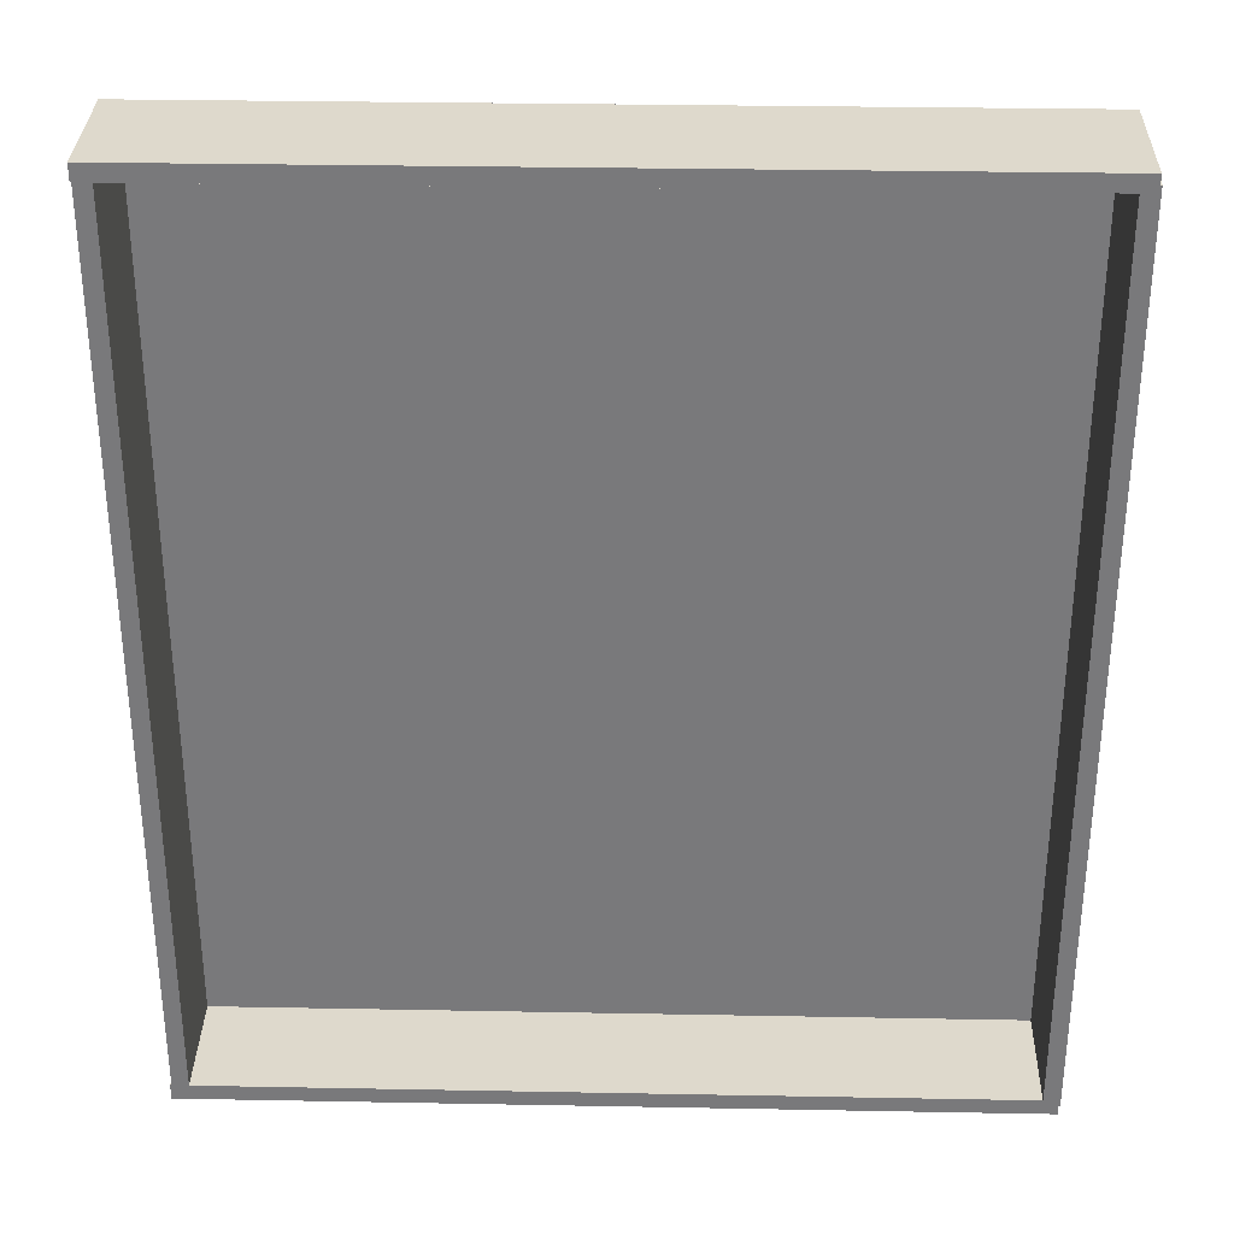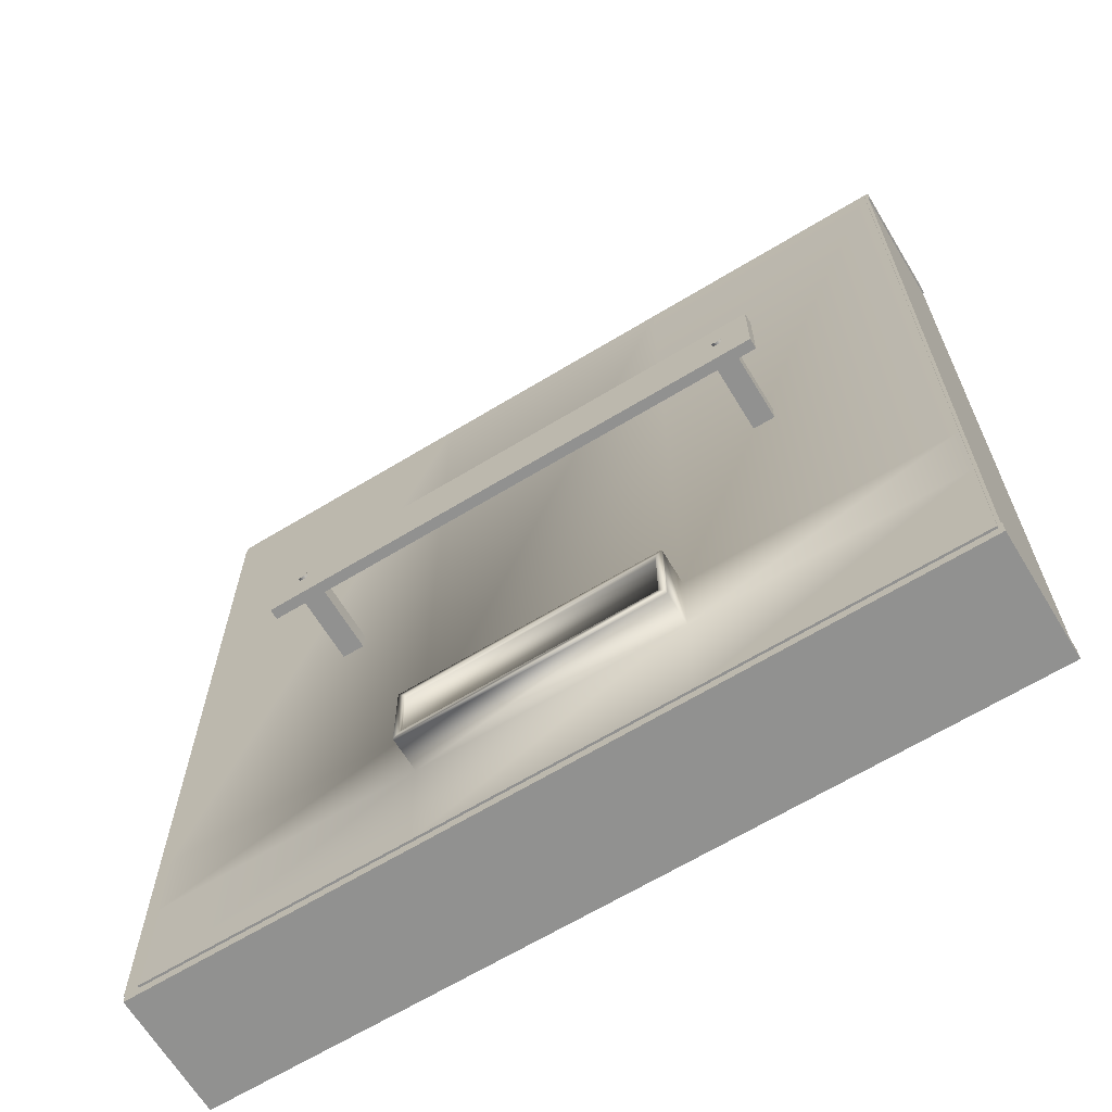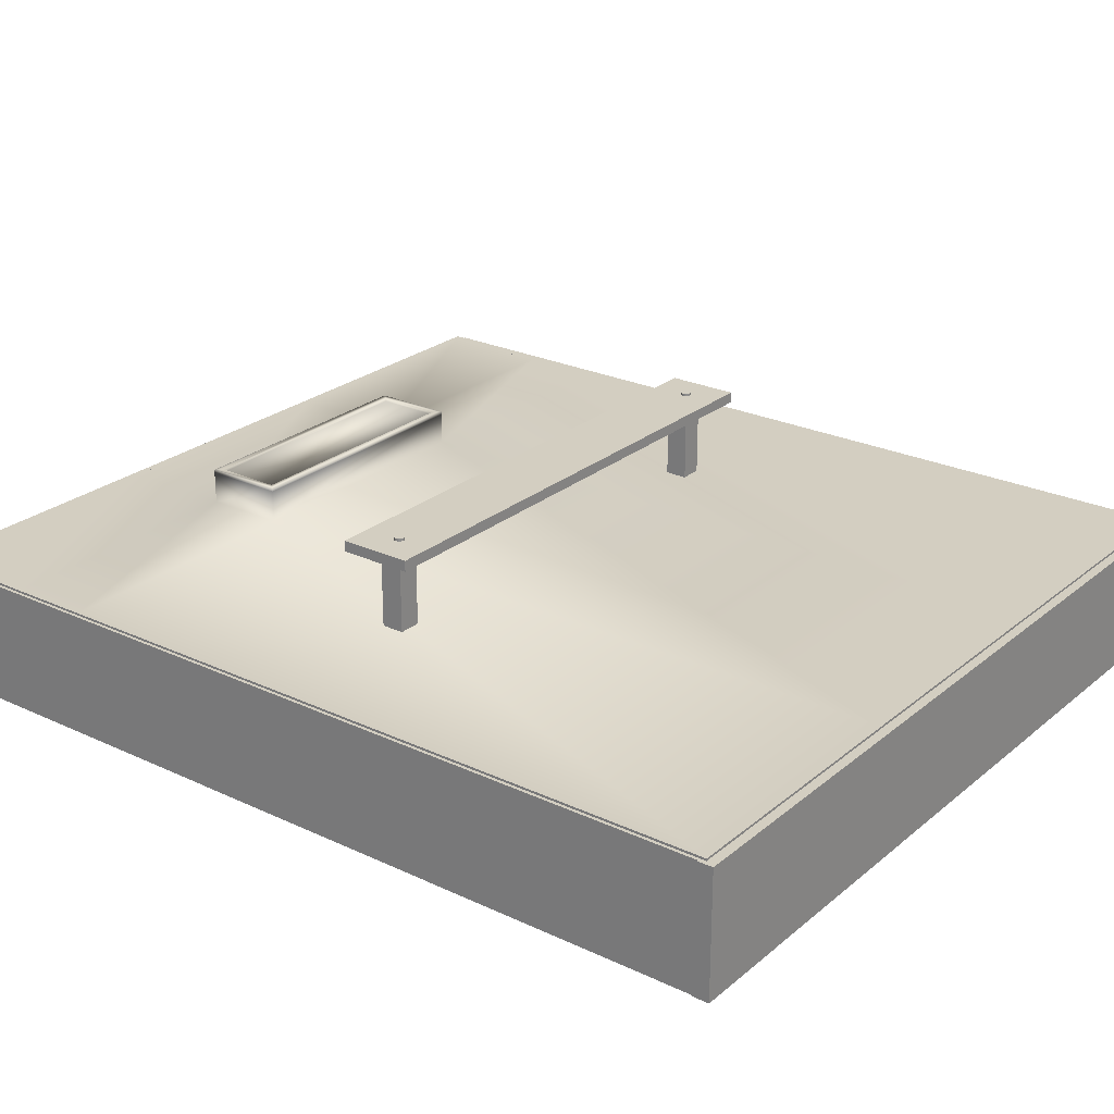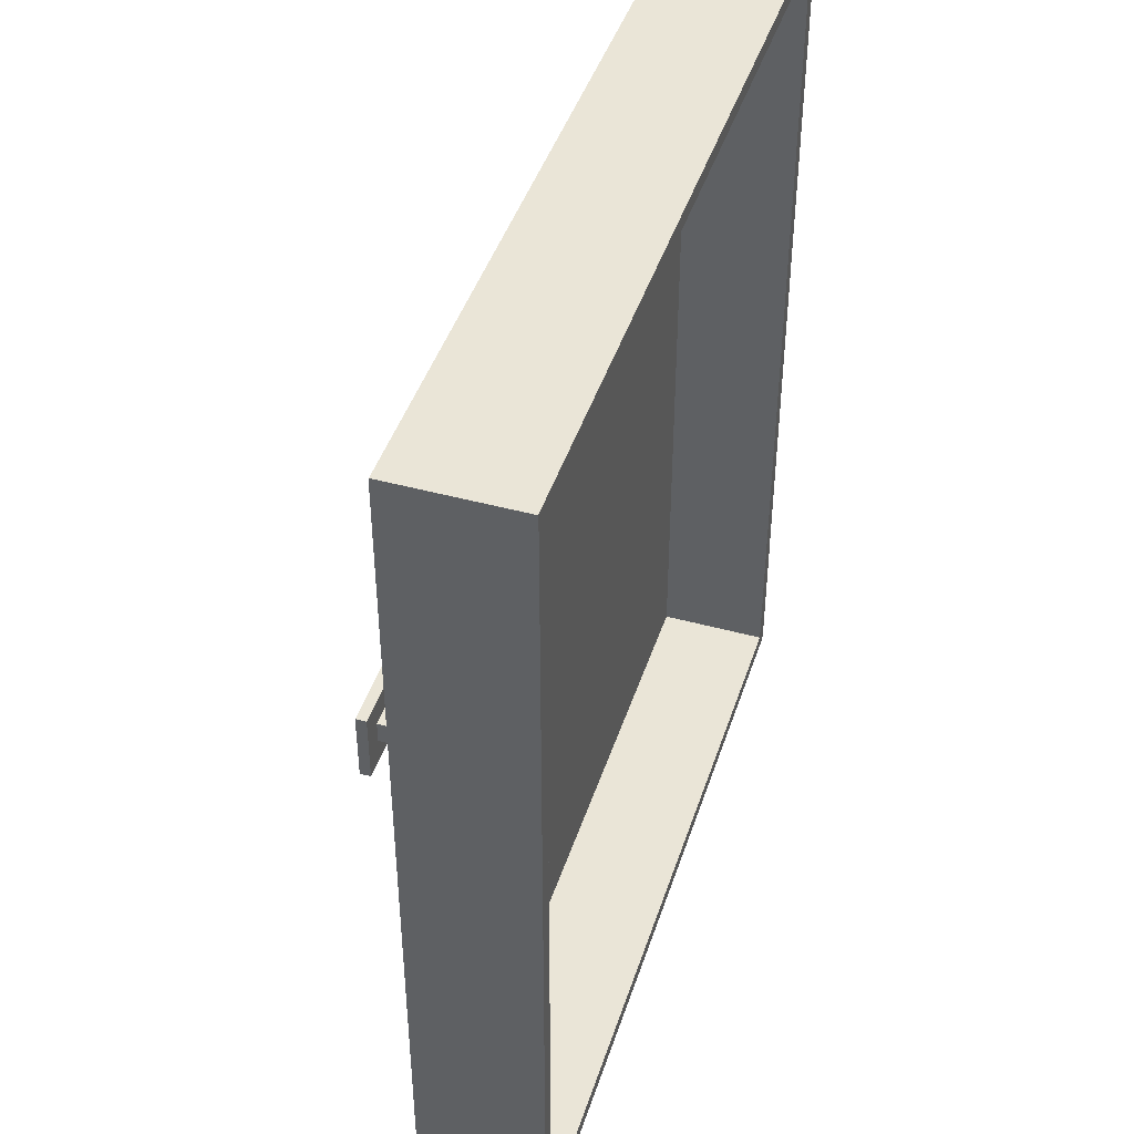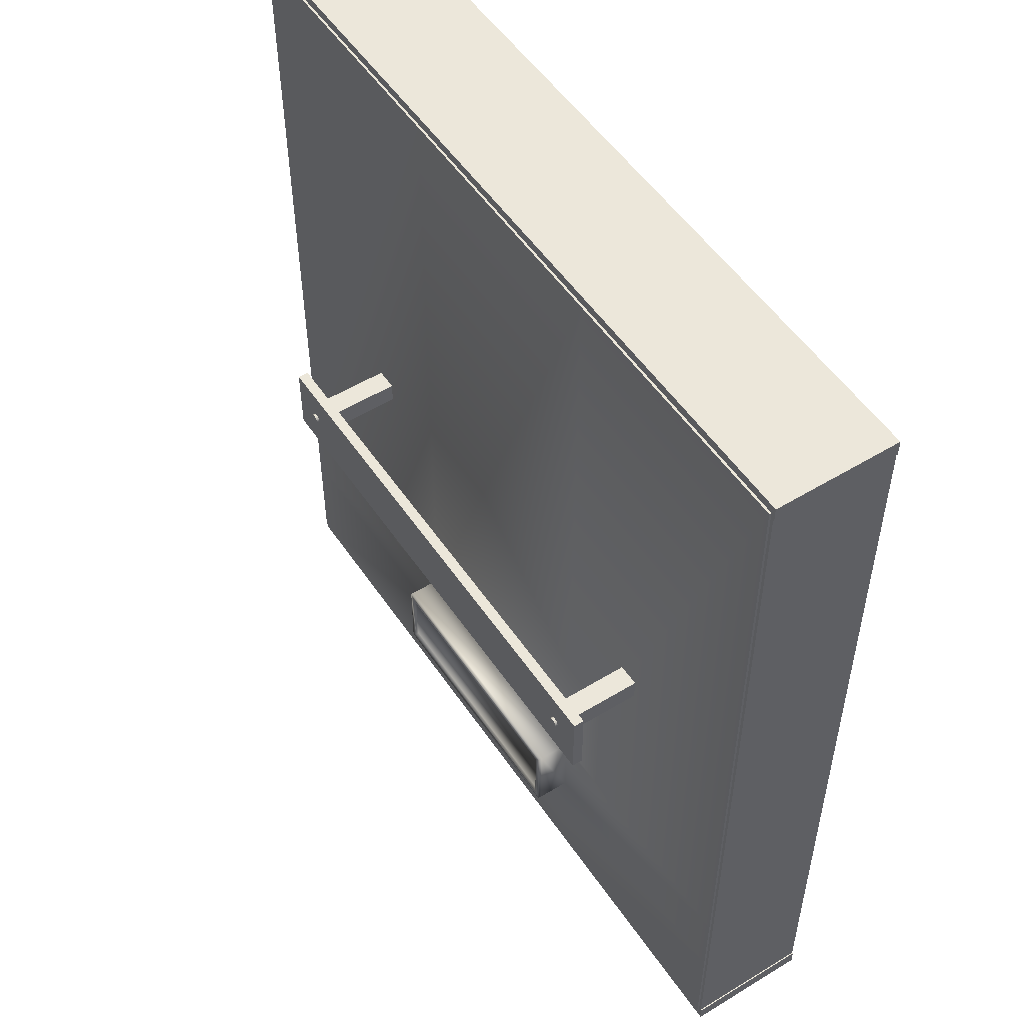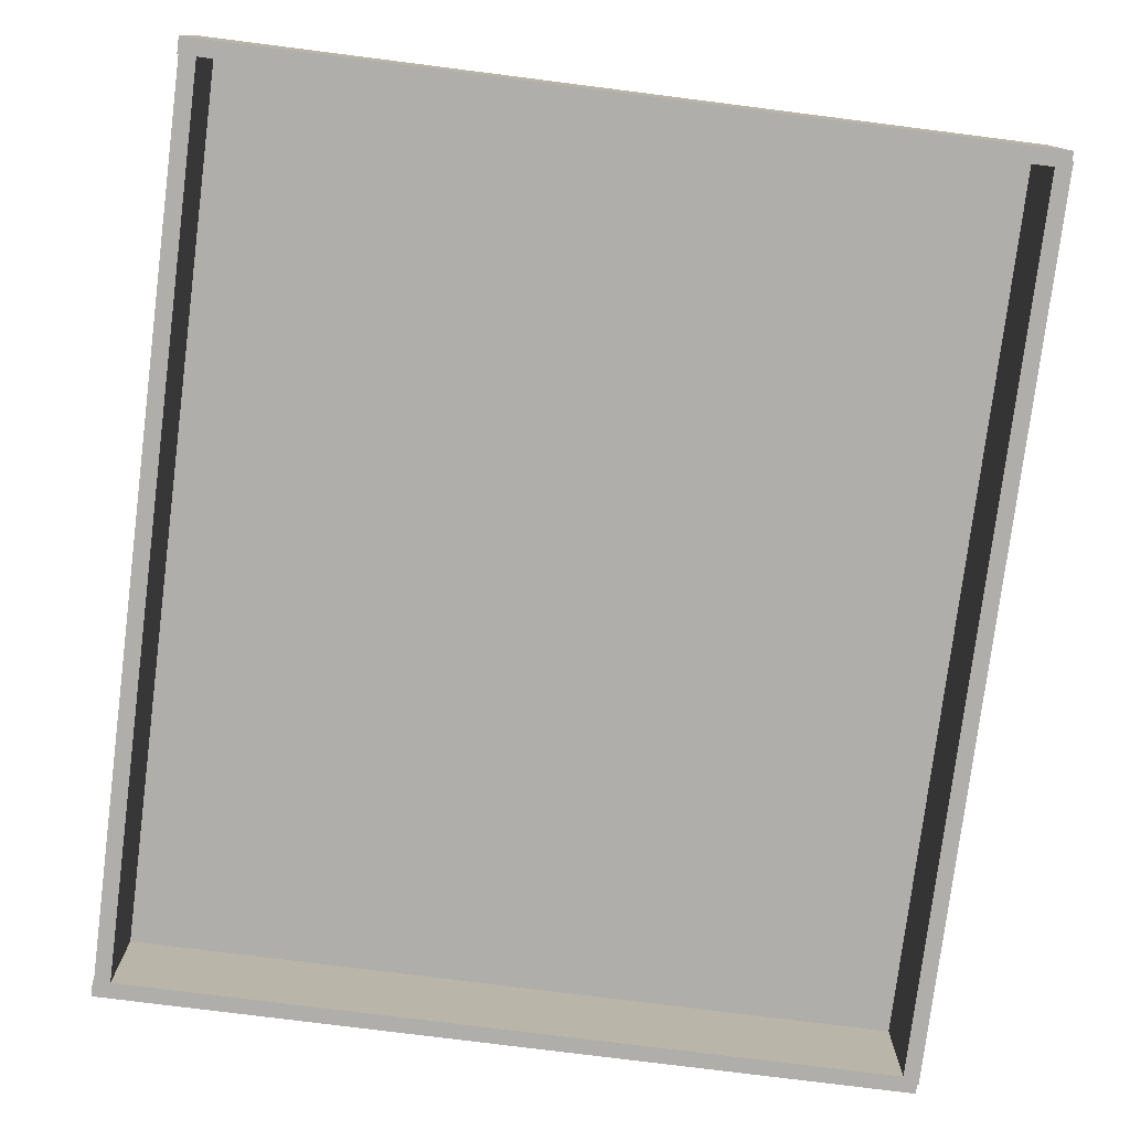
<metadata>
{"format":"obj","ext":"obj","renderer":"f3d","projection":"perspective","resolution":1024,"background":"white","views":[{"elev":32.0,"azim":1.5,"up":"+Z"},{"elev":-66.0,"azim":-148.7,"up":"+Z"},{"elev":24.9,"azim":-52.7,"up":"+Y"},{"elev":44.3,"azim":-72.3,"up":"+Z"},{"elev":52.6,"azim":-123.2,"up":"+Z"},{"elev":-77.8,"azim":-7.2,"up":"+Y"}]}
</metadata>
<code>
o pCube2.001_Mesh.022
v -0.2573 -0.07156 0.3022
v -0.2573 0.01286 0.3022
v -0.2681 -0.07156 0.3022
v -0.2681 0.01286 0.3022
v -0.2681 -0.07156 -0.3024
v -0.2681 0.01286 -0.3024
v -0.2573 -0.07156 -0.3024
v -0.2573 0.01286 -0.3024
f 1 2 4 3
f 3 4 6 5
f 5 6 8 7
f 7 8 2 1
f 2 8 6 4
f 7 1 3 5
o pCube3.001_Mesh.023
v 0.2763 -0.07156 0.3022
v 0.2763 0.01286 0.3022
v 0.2654 -0.07156 0.3022
v 0.2654 0.01286 0.3022
v 0.2654 -0.07156 -0.3024
v 0.2654 0.01286 -0.3024
v 0.2763 -0.07156 -0.3024
v 0.2763 0.01286 -0.3024
f 9 10 12 11
f 11 12 14 13
f 13 14 16 15
f 15 16 10 9
f 10 16 14 12
f 15 9 11 13
o pCube4.001_Mesh.024
v 0.2753 -0.07156 0.2975
v 0.2753 0.01286 0.2975
v 0.2753 -0.07156 0.3084
v 0.2753 0.01286 0.3084
v -0.269 -0.07156 0.3084
v -0.269 0.01286 0.3084
v -0.269 -0.07156 0.2975
v -0.269 0.01286 0.2975
f 17 18 20 19
f 19 20 22 21
f 21 22 24 23
f 23 24 18 17
f 18 24 22 20
f 23 17 19 21
o pCube5.001_Mesh.025
v 0.2753 -0.07156 -0.3091
v 0.2753 0.01286 -0.3091
v 0.2753 -0.07156 -0.2983
v 0.2753 0.01286 -0.2983
v -0.269 -0.07156 -0.2983
v -0.269 0.01286 -0.2983
v -0.269 -0.07156 -0.3091
v -0.269 0.01286 -0.3091
f 25 26 28 27
f 27 28 30 29
f 29 30 32 31
f 31 32 26 25
f 26 32 30 28
f 31 25 27 29
o pCube6.001_Mesh.026
v -0.2661 0.003483 0.3022
v 0.2658 0.003483 0.3022
v -0.2661 0.01431 0.3022
v 0.2658 0.01431 0.3022
v -0.2661 0.01431 -0.3024
v 0.2658 0.01431 -0.3024
v -0.2661 0.003483 -0.3024
v 0.2658 0.003483 -0.3024
v -0.08879 0.003483 0.3022
v 0.08849 0.003483 0.3022
v 0.08849 0.01431 0.3022
v -0.08879 0.01431 0.3022
v 0.08849 0.01431 -0.3024
v -0.08879 0.01431 -0.3024
v 0.08849 0.003483 -0.3024
v -0.08879 0.003483 -0.3024
v -0.2661 0.01431 -0.2248
v -0.2661 0.01431 -0.1705
v 0.2658 0.01431 -0.1705
v 0.2658 0.01431 -0.2248
v -0.2661 0.003483 -0.1705
v -0.2661 0.003483 -0.2248
v 0.2658 0.003483 -0.2248
v 0.2658 0.003483 -0.1705
v -0.08879 0.003483 -0.2248
v -0.08879 0.003483 -0.1705
v 0.08849 0.003483 -0.2248
v 0.08849 0.003483 -0.1705
v 0.08849 0.0382 -0.2248
v 0.08849 0.0382 -0.1705
v -0.08879 0.0382 -0.2248
v -0.08879 0.0382 -0.1705
v -0.08879 0.01431 -0.1705
v -0.08879 0.01431 -0.2248
v 0.08849 0.01431 -0.1705
v 0.08849 0.01431 -0.2248
v -0.08879 0.0361 -0.1705
v -0.08879 0.0361 -0.2248
v 0.08849 0.0361 -0.1705
v 0.08849 0.0361 -0.2248
v -0.08454 0.0361 -0.1753
v -0.08454 0.0361 -0.2199
v 0.08424 0.0361 -0.1753
v 0.08424 0.0361 -0.2199
v -0.08454 0.0382 -0.1753
v -0.08454 0.0382 -0.2199
v 0.08424 0.0382 -0.1753
v 0.08424 0.0382 -0.2199
f 42 34 36 43
f 68 52 38 45
f 45 38 40 47
f 60 56 34 42
f 55 40 38 52
f 53 33 35 50
f 53 58 41 33
f 58 60 42 41
f 37 46 48 39
f 46 45 47 48
f 49 66 46 37
f 66 68 45 46
f 33 41 44 35
f 41 42 43 44
f 44 43 67 65
f 77 78 63 64
f 35 44 65 50
f 50 65 66 49
f 48 47 59 57
f 57 59 60 58
f 39 48 57 54
f 54 57 58 53
f 39 54 49 37
f 54 53 50 49
f 34 56 51 36
f 56 55 52 51
f 47 40 55 59
f 59 55 56 60
f 43 36 51 67
f 67 51 52 68
f 65 67 71 69
f 66 65 69 70
f 67 68 72 71
f 68 66 70 72
f 71 72 61 62
f 72 70 63 61
f 76 75 79 80
f 74 76 80 78
f 80 79 62 61
f 79 77 64 62
f 78 80 61 63
f 75 73 77 79
f 73 74 78 77
f 69 71 62 64
f 70 69 64 63
f 73 75 76 74
o pCube7_Mesh.027
v 0.142 0.00712 0.007348
v 0.1569 0.00712 0.007348
v 0.142 0.07076 0.007348
v 0.1569 0.07076 0.007348
v 0.142 0.07076 -0.007609
v 0.1569 0.07076 -0.007609
v 0.142 0.00712 -0.007609
v 0.1569 0.00712 -0.007609
f 81 82 84 83
f 83 84 86 85
f 85 86 88 87
f 87 88 82 81
f 82 88 86 84
f 87 81 83 85
o pCube8_Mesh.028
v -0.1635 0.006976 0.007348
v -0.1485 0.006976 0.007348
v -0.1635 0.07062 0.007348
v -0.1485 0.07062 0.007348
v -0.1635 0.07062 -0.007609
v -0.1485 0.07062 -0.007609
v -0.1635 0.006976 -0.007609
v -0.1485 0.006976 -0.007609
f 89 90 92 91
f 91 92 94 93
f 93 94 96 95
f 95 96 90 89
f 90 96 94 92
f 95 89 91 93
o pCube9_Mesh.029
v 0.1731 0.06527 0.02389
v 0.1731 0.07246 0.02389
v -0.1776 0.06527 0.02389
v -0.1776 0.07246 0.02389
v -0.1776 0.06527 -0.02415
v -0.1776 0.07246 -0.02415
v 0.1731 0.06527 -0.02415
v 0.1731 0.07246 -0.02415
f 97 98 100 99
f 99 100 102 101
f 101 102 104 103
f 103 104 98 97
f 98 104 102 100
f 103 97 99 101
o pCylinder1_Mesh.030
v -0.1527 0.0602 -0.000186
v -0.1532 0.0602 -0.001114
v -0.1539 0.0602 -0.001851
v -0.1548 0.0602 -0.002324
v -0.1559 0.0602 -0.002487
v -0.1569 0.0602 -0.002324
v -0.1578 0.0602 -0.001851
v -0.1586 0.0602 -0.001114
v -0.159 0.0602 -0.000186
v -0.1592 0.0602 0.000844
v -0.159 0.0602 0.001873
v -0.1586 0.0602 0.002801
v -0.1578 0.0602 0.003538
v -0.1569 0.0602 0.004011
v -0.1559 0.0602 0.004174
v -0.1548 0.0602 0.004011
v -0.1539 0.0602 0.003538
v -0.1532 0.0602 0.002801
v -0.1527 0.0602 0.001873
v -0.1525 0.0602 0.000844
v -0.1527 0.07419 -0.000186
v -0.1532 0.07419 -0.001114
v -0.1539 0.07419 -0.001851
v -0.1548 0.07419 -0.002324
v -0.1559 0.07419 -0.002487
v -0.1569 0.07419 -0.002324
v -0.1578 0.07419 -0.001851
v -0.1586 0.07419 -0.001114
v -0.159 0.07419 -0.000186
v -0.1592 0.07419 0.000844
v -0.159 0.07419 0.001873
v -0.1586 0.07419 0.002801
v -0.1578 0.07419 0.003538
v -0.1569 0.07419 0.004011
v -0.1559 0.07419 0.004174
v -0.1548 0.07419 0.004011
v -0.1539 0.07419 0.003538
v -0.1532 0.07419 0.002801
v -0.1527 0.07419 0.001873
v -0.1525 0.07419 0.000844
v -0.1559 0.0602 0.000844
v -0.1559 0.07419 0.000844
f 105 106 126 125
f 106 107 127 126
f 107 108 128 127
f 108 109 129 128
f 109 110 130 129
f 110 111 131 130
f 111 112 132 131
f 112 113 133 132
f 113 114 134 133
f 114 115 135 134
f 115 116 136 135
f 116 117 137 136
f 117 118 138 137
f 118 119 139 138
f 119 120 140 139
f 120 121 141 140
f 121 122 142 141
f 122 123 143 142
f 123 124 144 143
f 124 105 125 144
f 106 105 145
f 107 106 145
f 108 107 145
f 109 108 145
f 110 109 145
f 111 110 145
f 112 111 145
f 113 112 145
f 114 113 145
f 115 114 145
f 116 115 145
f 117 116 145
f 118 117 145
f 119 118 145
f 120 119 145
f 121 120 145
f 122 121 145
f 123 122 145
f 124 123 145
f 105 124 145
f 125 126 146
f 126 127 146
f 127 128 146
f 128 129 146
f 129 130 146
f 130 131 146
f 131 132 146
f 132 133 146
f 133 134 146
f 134 135 146
f 135 136 146
f 136 137 146
f 137 138 146
f 138 139 146
f 139 140 146
f 140 141 146
f 141 142 146
f 142 143 146
f 143 144 146
f 144 125 146
o pCylinder2_Mesh.031
v 0.1537 0.0602 -0.000186
v 0.1533 0.0602 -0.001114
v 0.1525 0.0602 -0.001851
v 0.1516 0.0602 -0.002324
v 0.1506 0.0602 -0.002487
v 0.1495 0.0602 -0.002324
v 0.1486 0.0602 -0.001851
v 0.1479 0.0602 -0.001114
v 0.1474 0.0602 -0.000186
v 0.1472 0.0602 0.000844
v 0.1474 0.0602 0.001873
v 0.1479 0.0602 0.002801
v 0.1486 0.0602 0.003538
v 0.1495 0.0602 0.004011
v 0.1506 0.0602 0.004174
v 0.1516 0.0602 0.004011
v 0.1525 0.0602 0.003538
v 0.1533 0.0602 0.002801
v 0.1537 0.0602 0.001873
v 0.1539 0.0602 0.000844
v 0.1537 0.07419 -0.000186
v 0.1533 0.07419 -0.001114
v 0.1525 0.07419 -0.001851
v 0.1516 0.07419 -0.002324
v 0.1506 0.07419 -0.002487
v 0.1495 0.07419 -0.002324
v 0.1486 0.07419 -0.001851
v 0.1479 0.07419 -0.001114
v 0.1474 0.07419 -0.000186
v 0.1472 0.07419 0.000844
v 0.1474 0.07419 0.001873
v 0.1479 0.07419 0.002801
v 0.1486 0.07419 0.003538
v 0.1495 0.07419 0.004011
v 0.1506 0.07419 0.004174
v 0.1516 0.07419 0.004011
v 0.1525 0.07419 0.003538
v 0.1533 0.07419 0.002801
v 0.1537 0.07419 0.001873
v 0.1539 0.07419 0.000844
v 0.1506 0.0602 0.000844
v 0.1506 0.07419 0.000844
f 147 148 168 167
f 148 149 169 168
f 149 150 170 169
f 150 151 171 170
f 151 152 172 171
f 152 153 173 172
f 153 154 174 173
f 154 155 175 174
f 155 156 176 175
f 156 157 177 176
f 157 158 178 177
f 158 159 179 178
f 159 160 180 179
f 160 161 181 180
f 161 162 182 181
f 162 163 183 182
f 163 164 184 183
f 164 165 185 184
f 165 166 186 185
f 166 147 167 186
f 148 147 187
f 149 148 187
f 150 149 187
f 151 150 187
f 152 151 187
f 153 152 187
f 154 153 187
f 155 154 187
f 156 155 187
f 157 156 187
f 158 157 187
f 159 158 187
f 160 159 187
f 161 160 187
f 162 161 187
f 163 162 187
f 164 163 187
f 165 164 187
f 166 165 187
f 147 166 187
f 167 168 188
f 168 169 188
f 169 170 188
f 170 171 188
f 171 172 188
f 172 173 188
f 173 174 188
f 174 175 188
f 175 176 188
f 176 177 188
f 177 178 188
f 178 179 188
f 179 180 188
f 180 181 188
f 181 182 188
f 182 183 188
f 183 184 188
f 184 185 188
f 185 186 188
f 186 167 188

</code>
